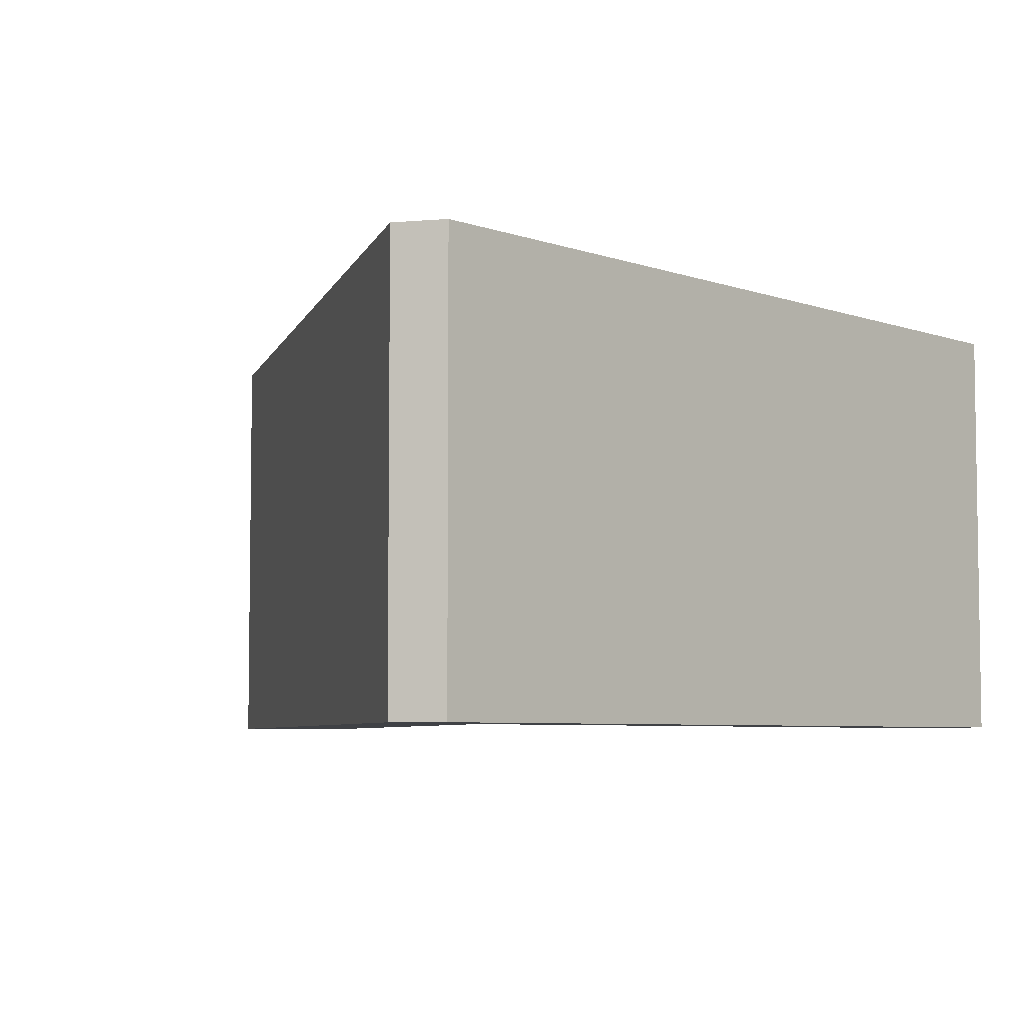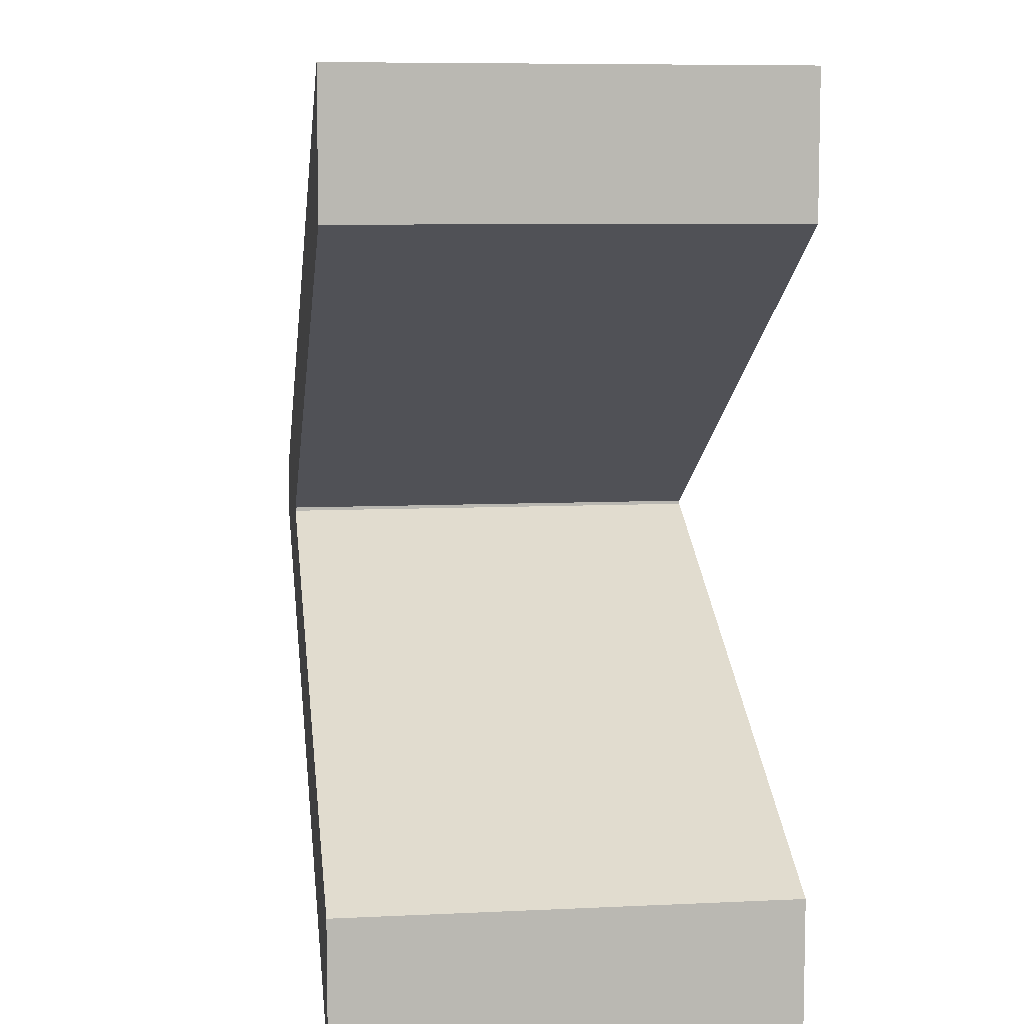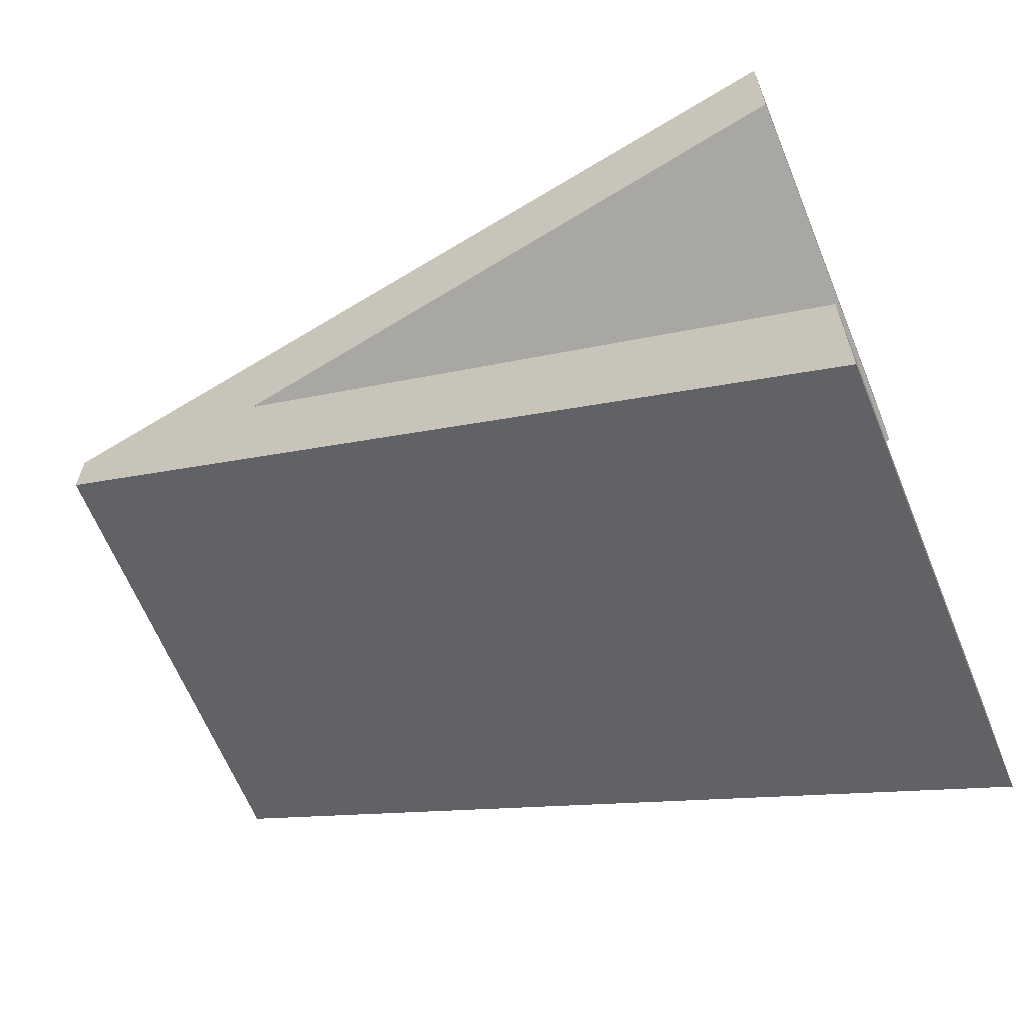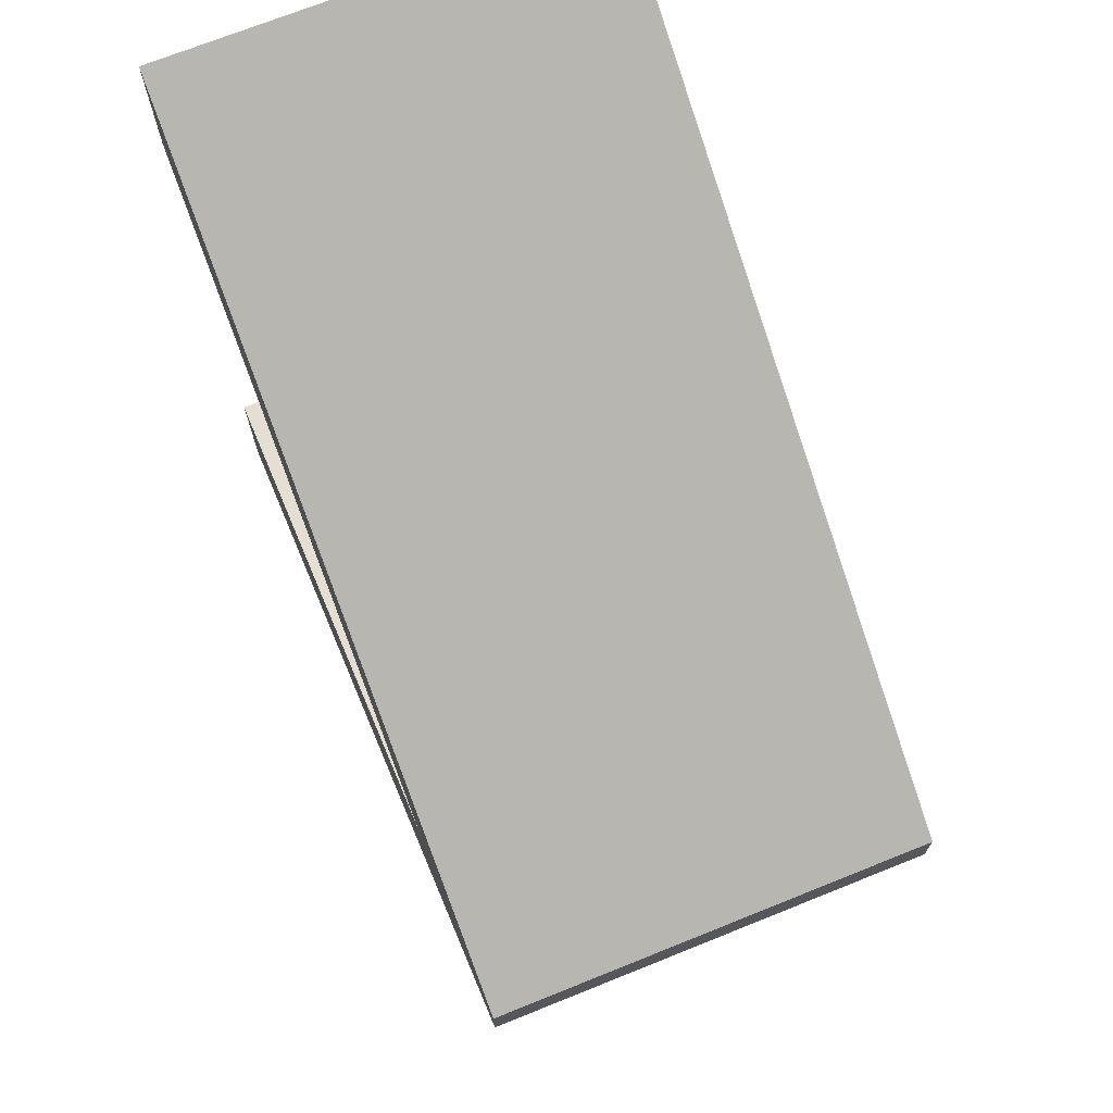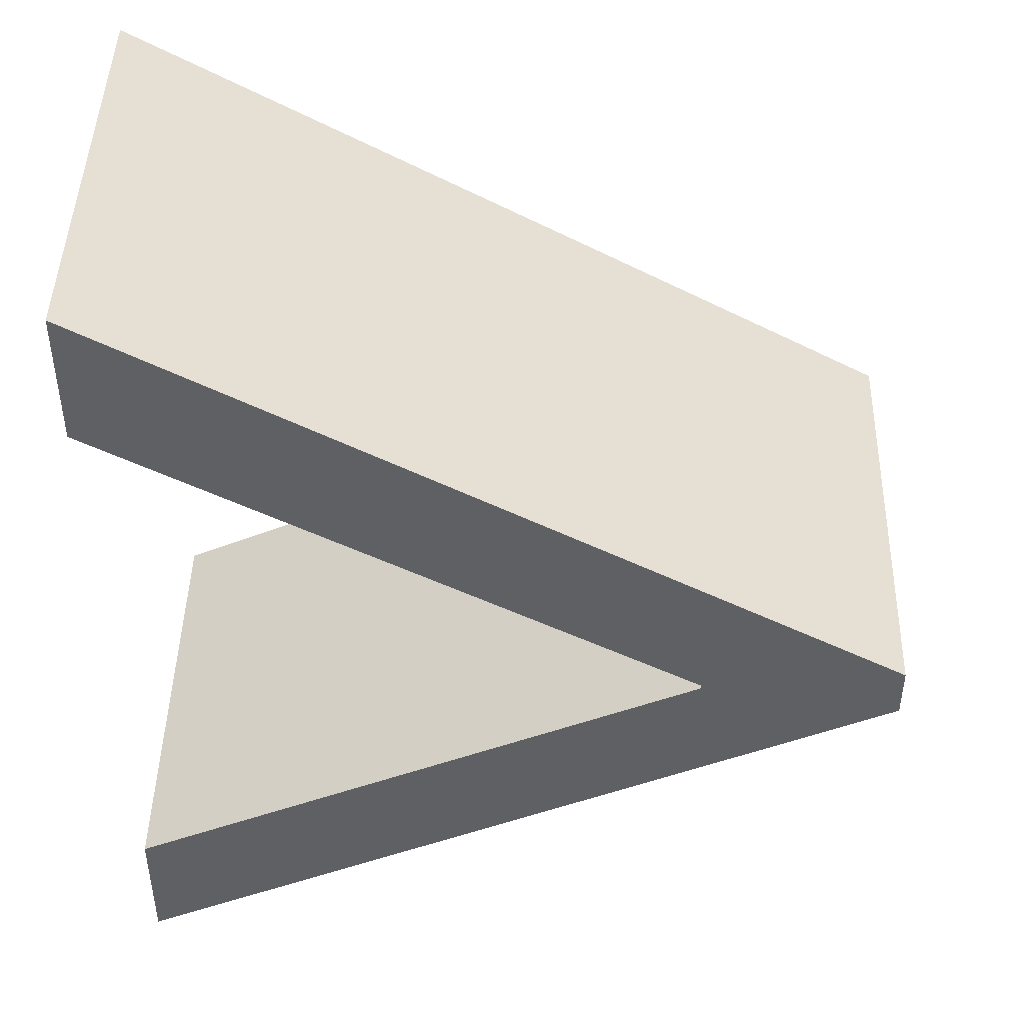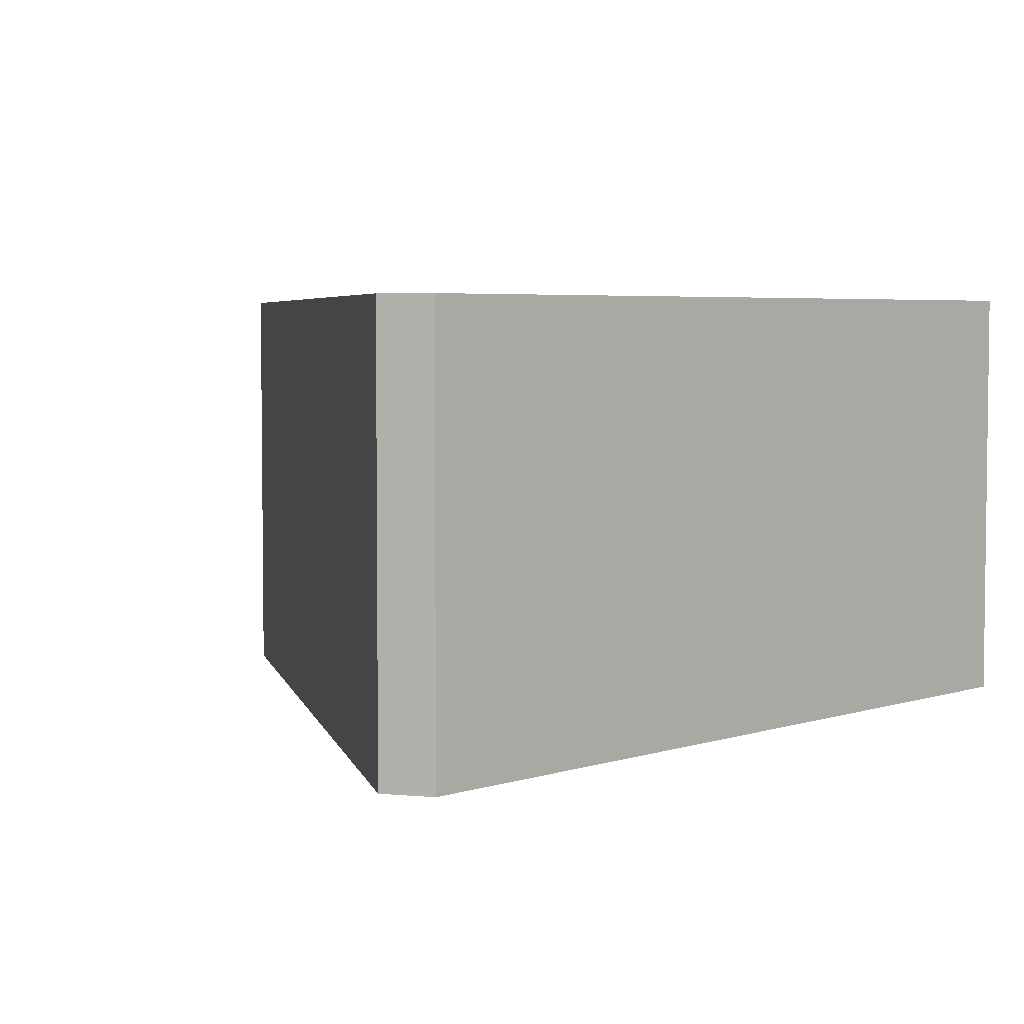
<metadata>
{"format":"obj","ext":"obj","renderer":"f3d","projection":"perspective","resolution":1024,"background":"white","views":[{"elev":-5.6,"azim":-74.7,"up":"+Z"},{"elev":8.0,"azim":82.4,"up":"+Y"},{"elev":-63.9,"azim":22.2,"up":"+Y"},{"elev":71.1,"azim":-111.9,"up":"+Y"},{"elev":45.3,"azim":-178.5,"up":"+Y"},{"elev":4.5,"azim":-73.1,"up":"+Z"}]}
</metadata>
<code>
o SmallerThan
v -0.01679 0.002488 0.2425
v 0.01002 0.01751 0.2425
v 0.01002 0.01284 0.2425
v -0.01679 0.000649 0.2575
v -0.01679 0.000649 0.2425
v -0.01679 0.002488 0.2575
v 0.01002 0.01751 0.2575
v 0.01002 0.01284 0.2575
v -0.009989 0.00174 0.2425
v -0.009989 0.00174 0.2575
v -0.009989 0.001615 0.2425
v -0.009989 0.001615 0.2575
v 0.01002 -0.008173 0.2575
v 0.01002 -0.01282 0.2425
v 0.01002 -0.008173 0.2425
v 0.01002 -0.01282 0.2575
f 13 4 16
f 4 7 6
f 7 10 8
f 12 4 13
f 4 10 7
f 10 4 12
f 14 5 15
f 1 2 5
f 3 9 2
f 15 5 11
f 2 9 5
f 11 5 9
f 16 5 14
f 16 4 5
f 4 1 5
f 4 6 1
f 6 2 1
f 6 7 2
f 7 3 2
f 7 8 3
f 8 9 3
f 8 10 9
f 10 11 9
f 10 12 11
f 12 15 11
f 12 13 15
f 13 14 15
f 13 16 14

</code>
